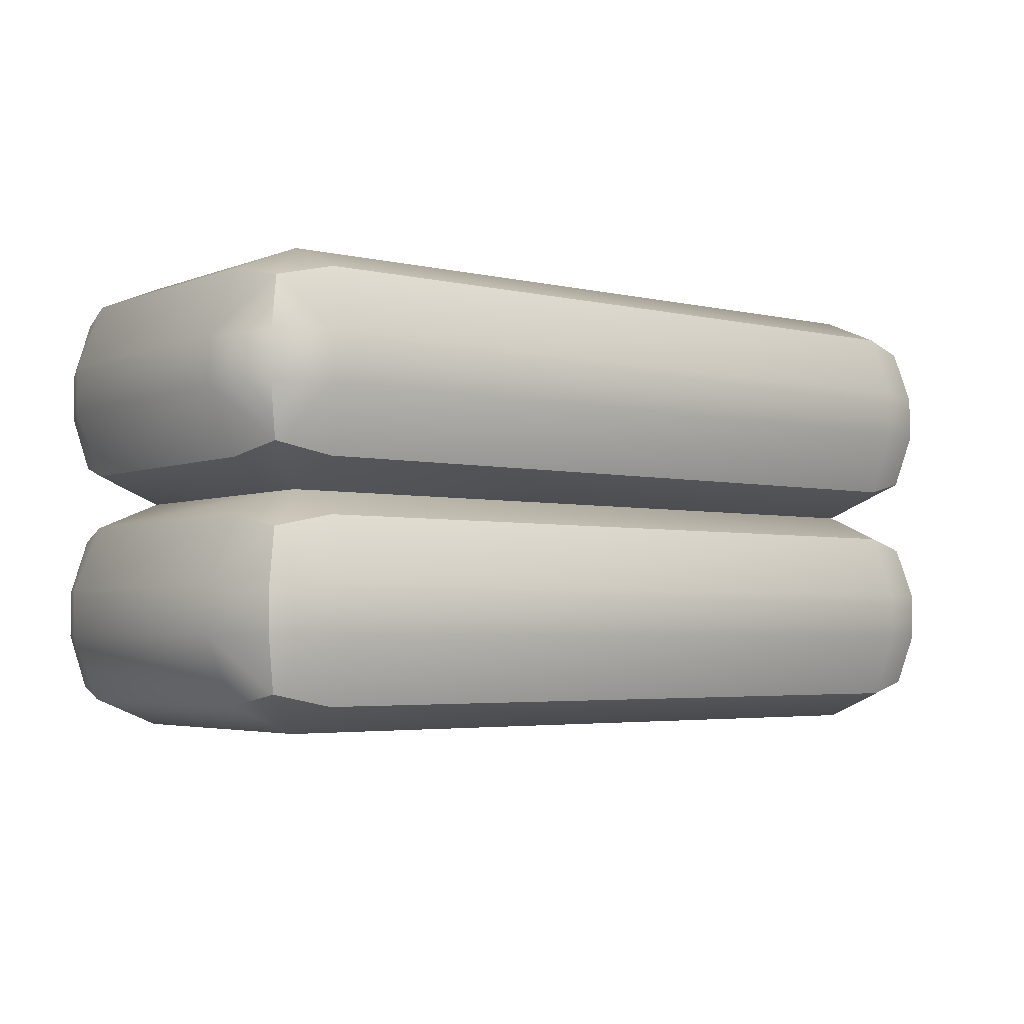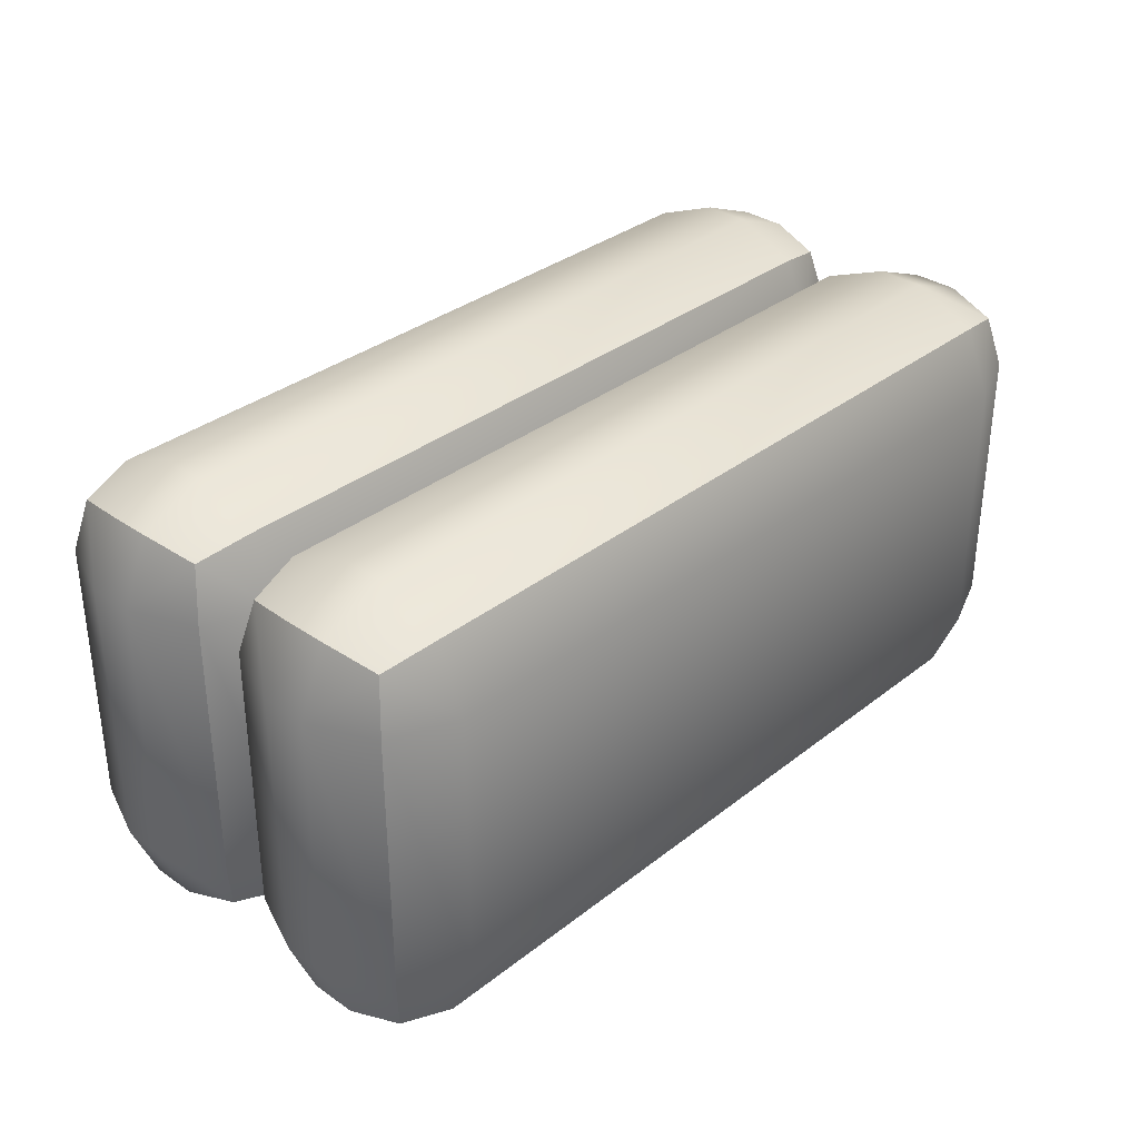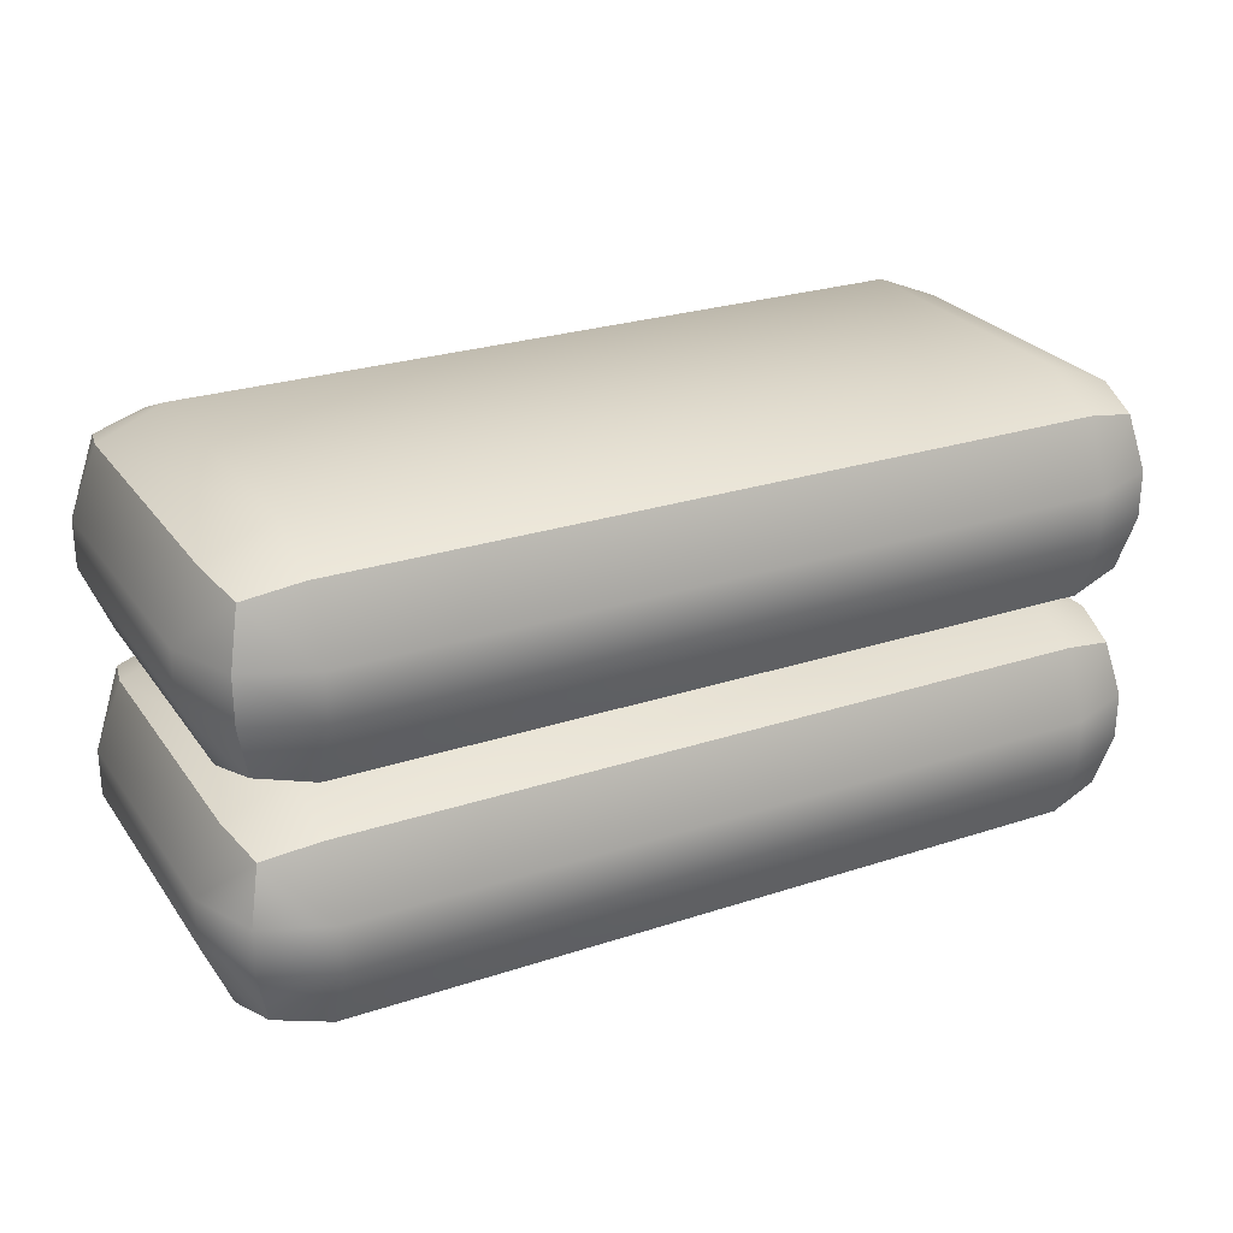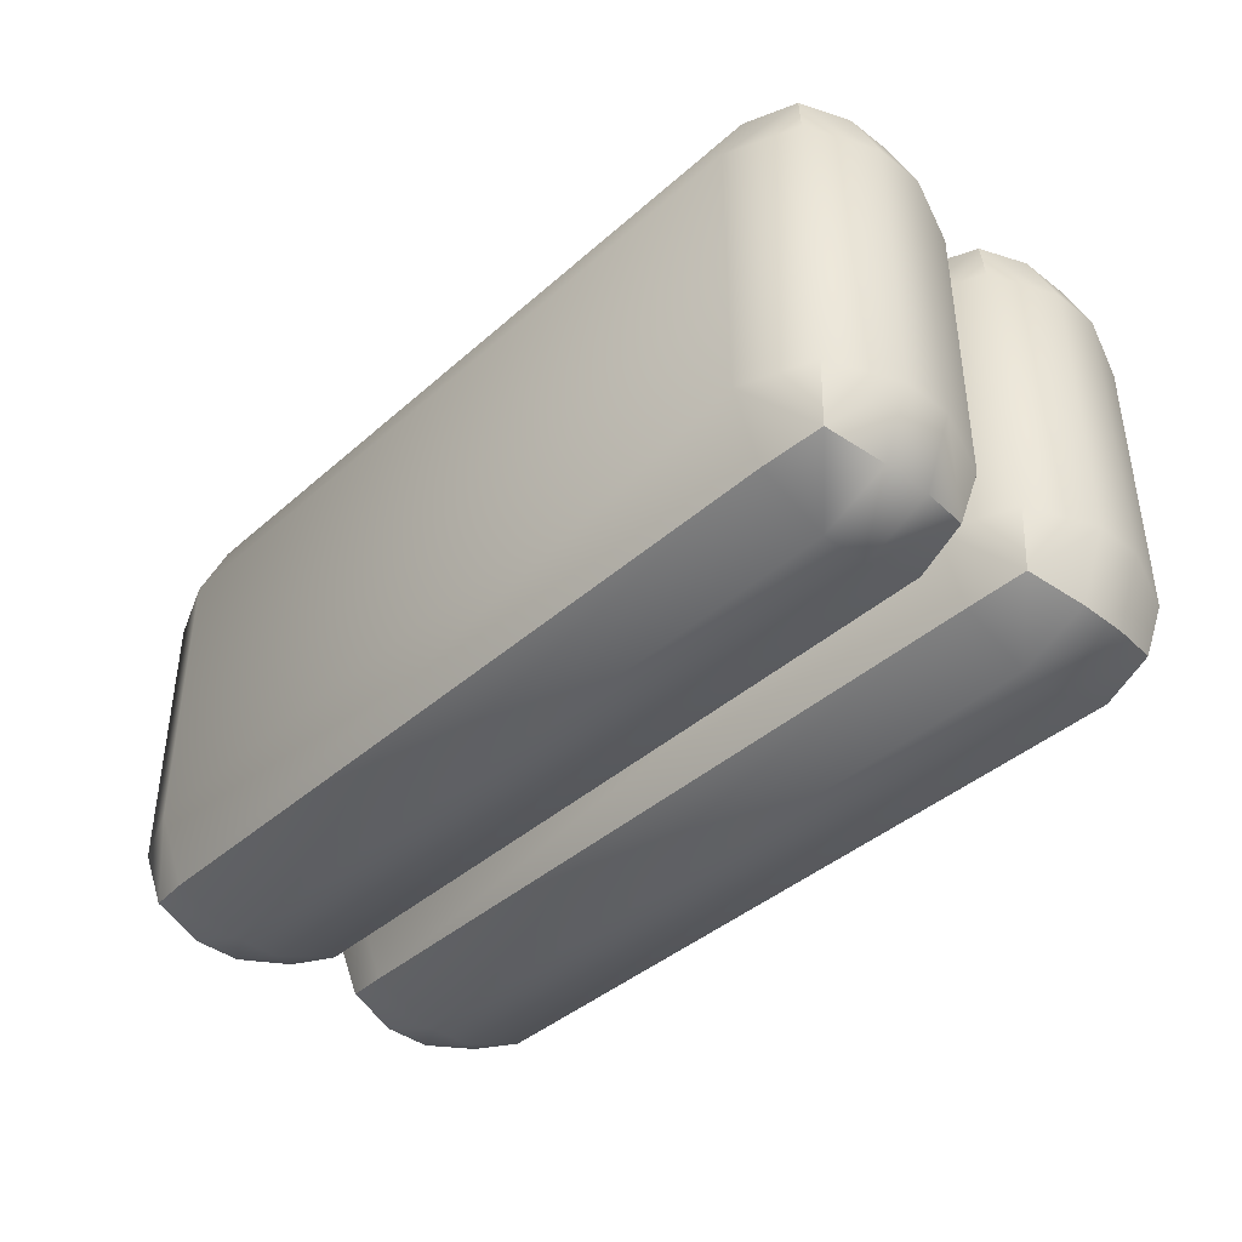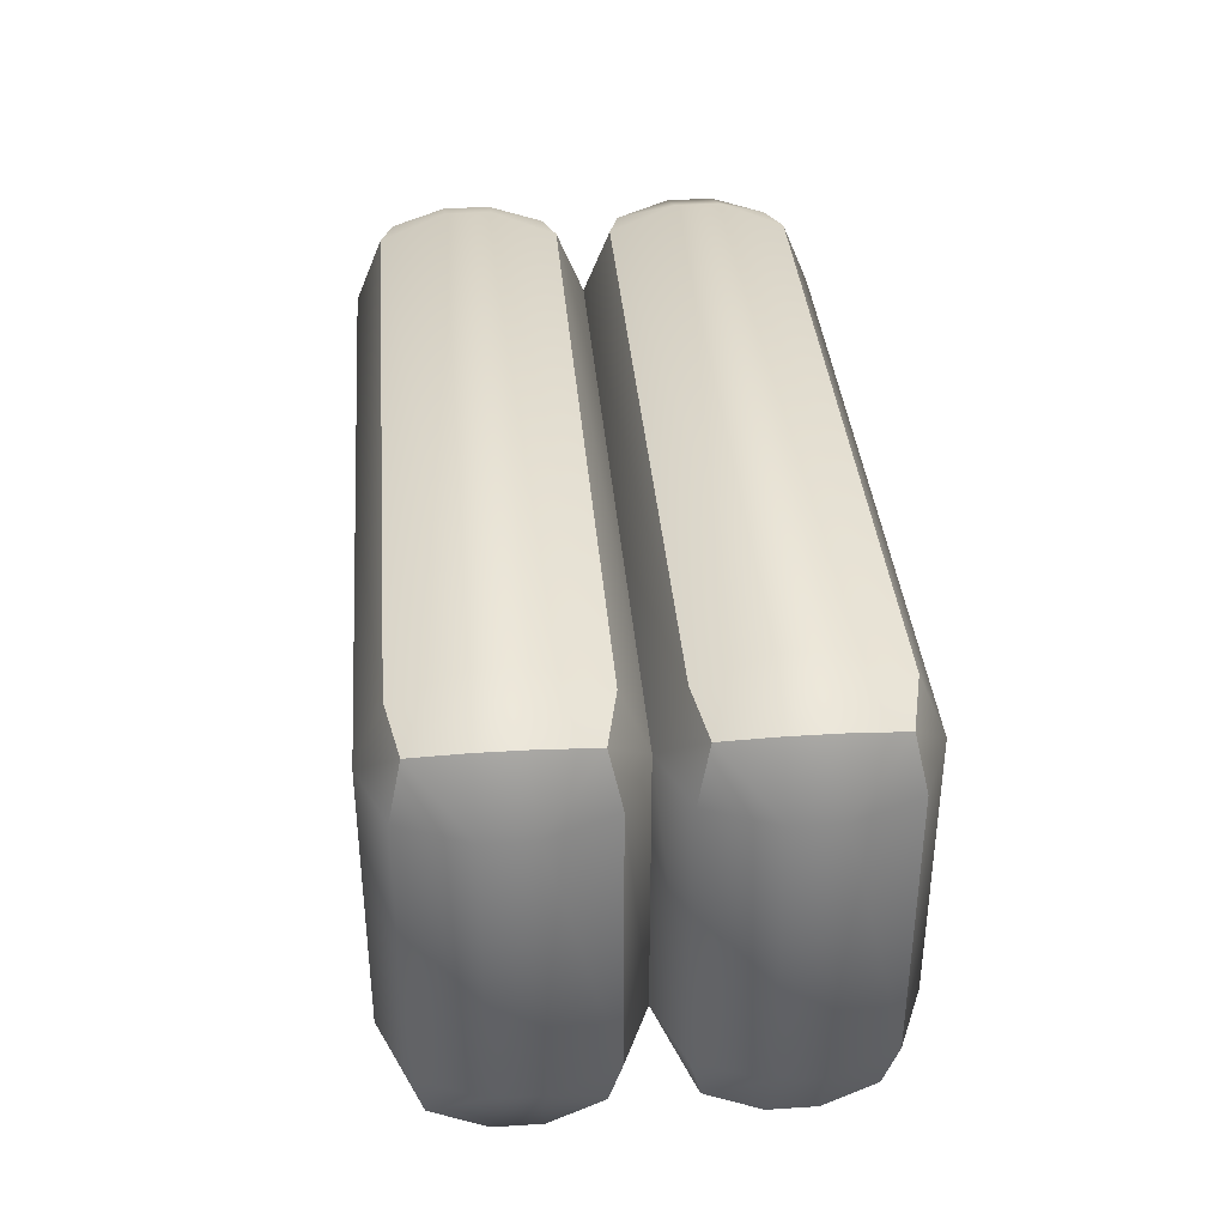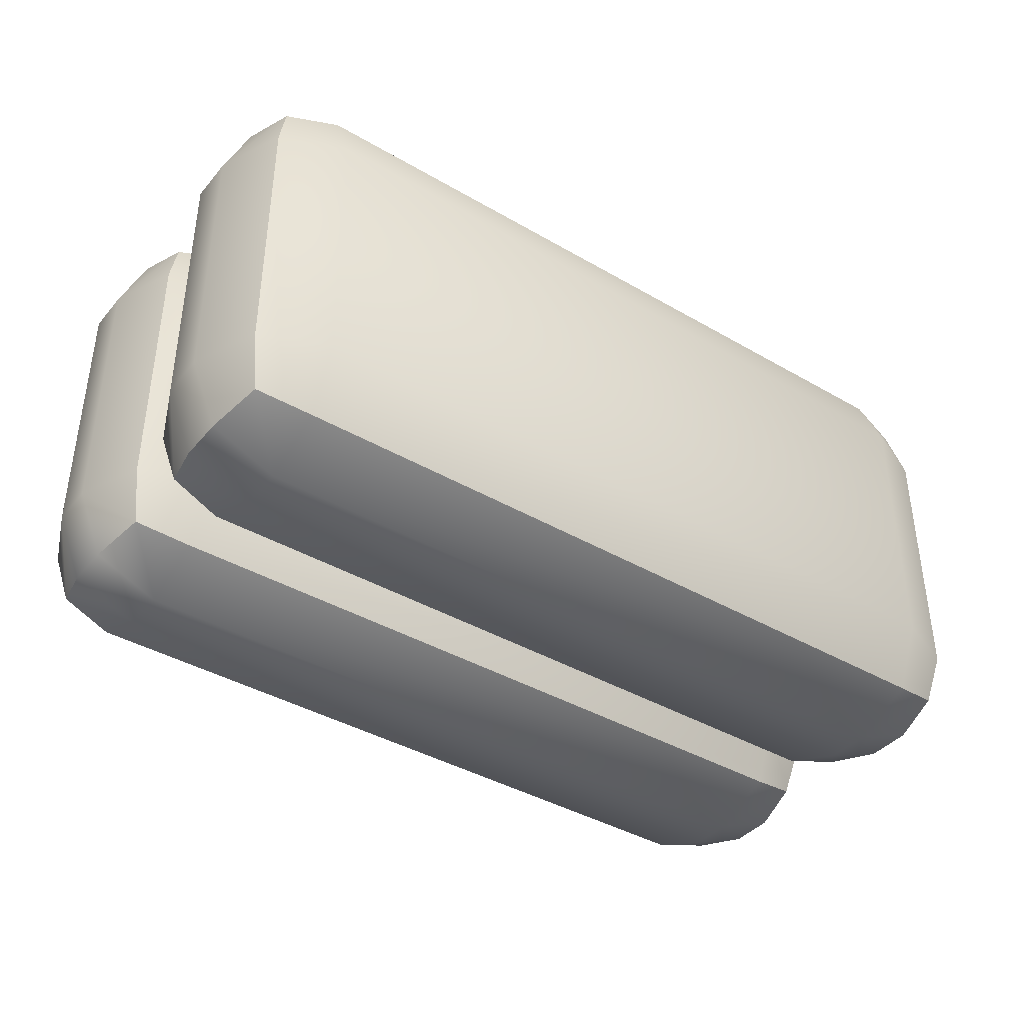
<metadata>
{"format":"obj","ext":"obj","renderer":"f3d","projection":"perspective","resolution":1024,"background":"white","views":[{"elev":-3.7,"azim":-37.9,"up":"+Y"},{"elev":33.6,"azim":133.3,"up":"+Z"},{"elev":26.3,"azim":152.6,"up":"+Y"},{"elev":-40.8,"azim":47.0,"up":"+Z"},{"elev":36.7,"azim":85.3,"up":"+Z"},{"elev":-39.8,"azim":144.2,"up":"+Z"}]}
</metadata>
<code>
o barrier_2x1x1_green
v 0.8 0.3 0.5
v -0.9414 0.4414 0.3
v -0.8 0.4414 0.4414
v -0.9155 0.4155 0.4155
v -0.9414 0.3 0.4414
v -0.8 0.3 0.5
v -1 0.3 0.3
v -1 0.8 0.3
v -0.8 0.8 0.5
v -0.8 1 0.3
v -0.9414 0.8 0.4414
v -0.9155 0.9155 0.4155
v -0.8 0.9414 0.4414
v -0.9414 0.9414 0.3
v 0.8 0.8 0.5
v 1 0.8 0.3
v 0.8 1 0.3
v 0.9414 0.8 0.4414
v 0.9155 0.9155 0.4155
v 0.9414 0.9414 0.3
v 0.8 0.9414 0.4414
v -1 0.8 -0.3
v -0.8 1 -0.3
v -0.8 0.8 -0.5
v -0.9414 0.9414 -0.3
v -0.9155 0.9155 -0.4155
v -0.8 0.9414 -0.4414
v -0.9414 0.8 -0.4414
v 1 0.8 -0.3
v 0.8 0.8 -0.5
v 0.8 1 -0.3
v 0.9414 0.8 -0.4414
v 0.9155 0.9155 -0.4155
v 0.8 0.9414 -0.4414
v 0.9414 0.9414 -0.3
v -1 0.7 0.3
v -0.8 0.5 0.3
v -0.8 0.7 0.5
v -0.9414 0.5586 0.3
v -0.9155 0.5845 0.4155
v -0.8 0.5586 0.4414
v -0.9414 0.7 0.4414
v 1 0.7 0.3
v 0.8 0.7 0.5
v 0.9414 0.7 0.4414
v 0.9155 0.5845 0.4155
v 0.8 0.5586 0.4414
v 0.9414 0.5586 0.3
v -1 0.7 -0.3
v -0.8 0.7 -0.5
v -0.9414 0.7 -0.4414
v -0.9155 0.5845 -0.4155
v -0.8 0.5586 -0.4414
v -0.9414 0.5586 -0.3
v 1 0.7 -0.3
v 0.8 0.5 -0.3
v 0.8 0.7 -0.5
v 0.9414 0.5586 -0.3
v 0.9155 0.5845 -0.4155
v 0.8 0.5586 -0.4414
v 0.9414 0.7 -0.4414
v 1 0.3 0.3
v 0.8 0.5 0.3
v 0.9414 0.3 0.4414
v 0.9155 0.4155 0.4155
v 0.9414 0.4414 0.3
v 0.8 0.4414 0.4414
v -1 0.3 -0.3
v -0.8 0.5 -0.3
v -0.8 0.3 -0.5
v -0.9414 0.4414 -0.3
v -0.9155 0.4155 -0.4155
v -0.8 0.4414 -0.4414
v -0.9414 0.3 -0.4414
v 1 0.3 -0.3
v 0.8 0.3 -0.5
v 0.9414 0.3 -0.4414
v 0.9155 0.4155 -0.4155
v 0.8 0.4414 -0.4414
v 0.9414 0.4414 -0.3
v -1 0.2 0.3
v -0.8 0.2 0.5
v -0.9414 0.05858 0.3
v -0.9155 0.08453 0.4155
v -0.8 0.05858 0.4414
v -0.9414 0.2 0.4414
v 1 0.2 0.3
v 0.8 0.2 0.5
v 0.9414 0.2 0.4414
v 0.9155 0.08453 0.4155
v 0.8 0.05858 0.4414
v 0.9414 0.05858 0.3
v -1 0.2 -0.3
v -0.8 0.2 -0.5
v -0.9414 0.2 -0.4414
v -0.9155 0.08453 -0.4155
v -0.8 0.05858 -0.4414
v -0.9414 0.05858 -0.3
v 1 0.2 -0.3
v 0.8 0.2 -0.5
v 0.9414 0.05858 -0.3
v 0.9155 0.08453 -0.4155
v 0.8 0.05858 -0.4414
v 0.9414 0.2 -0.4414
v -0.8 0 0.3
v 0.8 0 0.3
v -0.8 0 -0.3
v 0.8 0 -0.3
f 38 44 15 9
f 82 88 1 6
f 55 29 16 43
f 10 17 31 23
f 24 30 57 50
f 8 11 12 14
f 9 13 12 11
f 10 14 12 13
f 15 18 19 21
f 16 20 19 18
f 17 21 19 20
f 22 25 26 28
f 23 27 26 25
f 24 28 26 27
f 29 32 33 35
f 30 34 33 32
f 31 35 33 34
f 36 39 40 42
f 37 41 40 39
f 38 42 40 41
f 43 45 46 48
f 44 47 46 45
f 63 48 46 47
f 49 51 52 54
f 50 53 52 51
f 69 54 52 53
f 55 58 59 61
f 56 60 59 58
f 57 61 59 60
f 22 8 14 25
f 25 14 10 23
f 9 15 21 13
f 13 21 17 10
f 16 29 35 20
f 20 35 31 17
f 30 24 27 34
f 34 27 23 31
f 49 22 28 51
f 51 28 24 50
f 29 55 61 32
f 32 61 57 30
f 56 69 53 60
f 60 53 50 57
f 36 49 54 39
f 39 54 69 37
f 55 43 48 58
f 58 48 63 56
f 44 38 41 47
f 47 41 37 63
f 8 36 42 11
f 11 42 38 9
f 43 16 18 45
f 45 18 15 44
f 22 49 36 8
f 99 75 62 87
f 70 76 100 94
f 7 5 4 2
f 6 3 4 5
f 37 2 4 3
f 1 64 65 67
f 62 66 65 64
f 63 67 65 66
f 68 71 72 74
f 69 73 72 71
f 70 74 72 73
f 75 77 78 80
f 76 79 78 77
f 56 80 78 79
f 81 83 84 86
f 105 85 84 83
f 82 86 84 85
f 87 89 90 92
f 88 91 90 89
f 106 92 90 91
f 93 95 96 98
f 94 97 96 95
f 107 98 96 97
f 99 101 102 104
f 108 103 102 101
f 100 104 102 103
f 68 7 2 71
f 71 2 37 69
f 6 1 67 3
f 3 67 63 37
f 62 75 80 66
f 66 80 56 63
f 76 70 73 79
f 79 73 69 56
f 93 68 74 95
f 95 74 70 94
f 75 99 104 77
f 77 104 100 76
f 108 107 97 103
f 103 97 94 100
f 81 93 98 83
f 83 98 107 105
f 99 87 92 101
f 101 92 106 108
f 88 82 85 91
f 91 85 105 106
f 7 81 86 5
f 5 86 82 6
f 87 62 64 89
f 89 64 1 88
f 68 93 81 7
f 105 107 108 106

</code>
